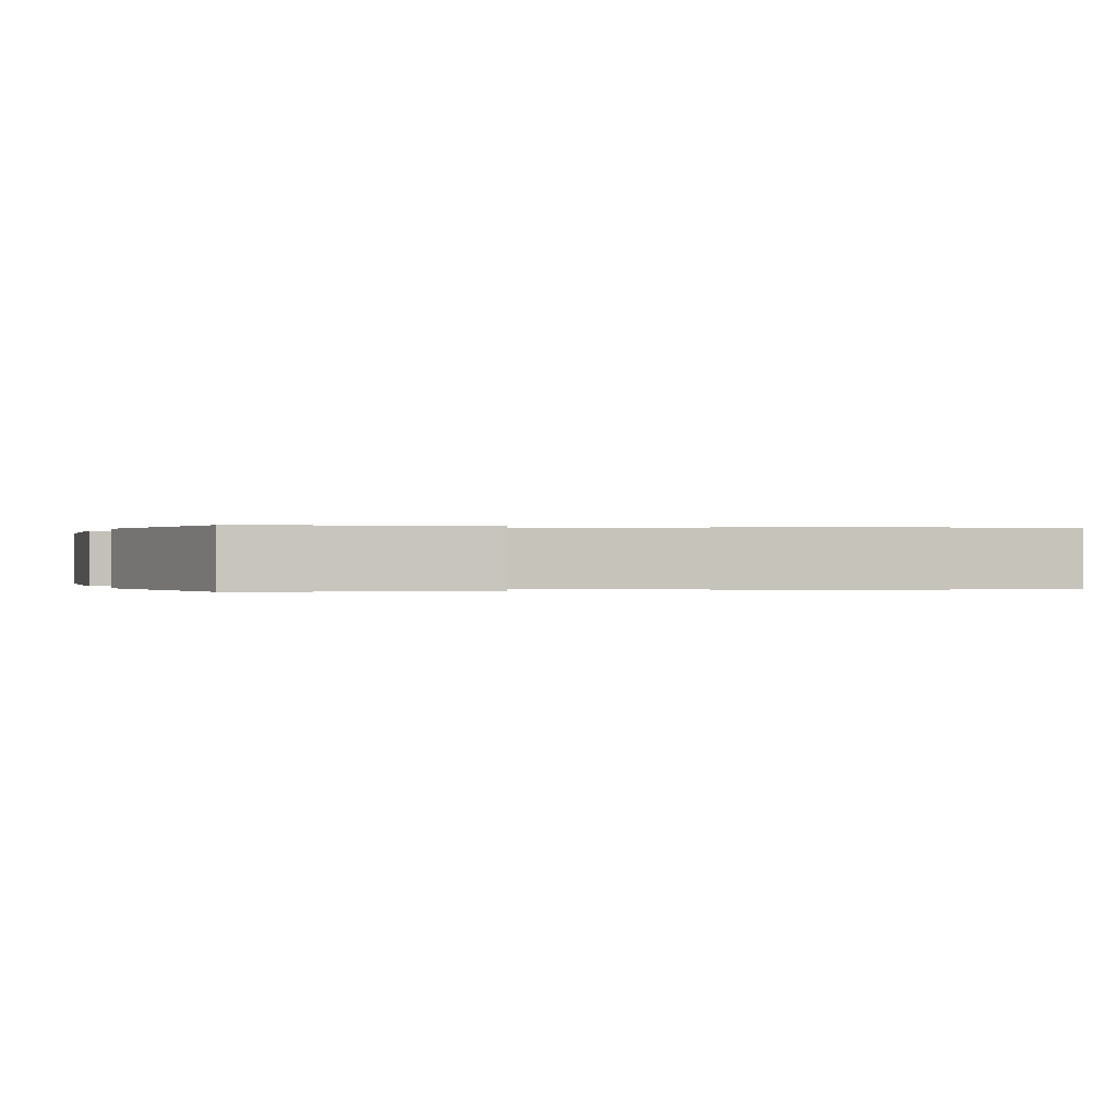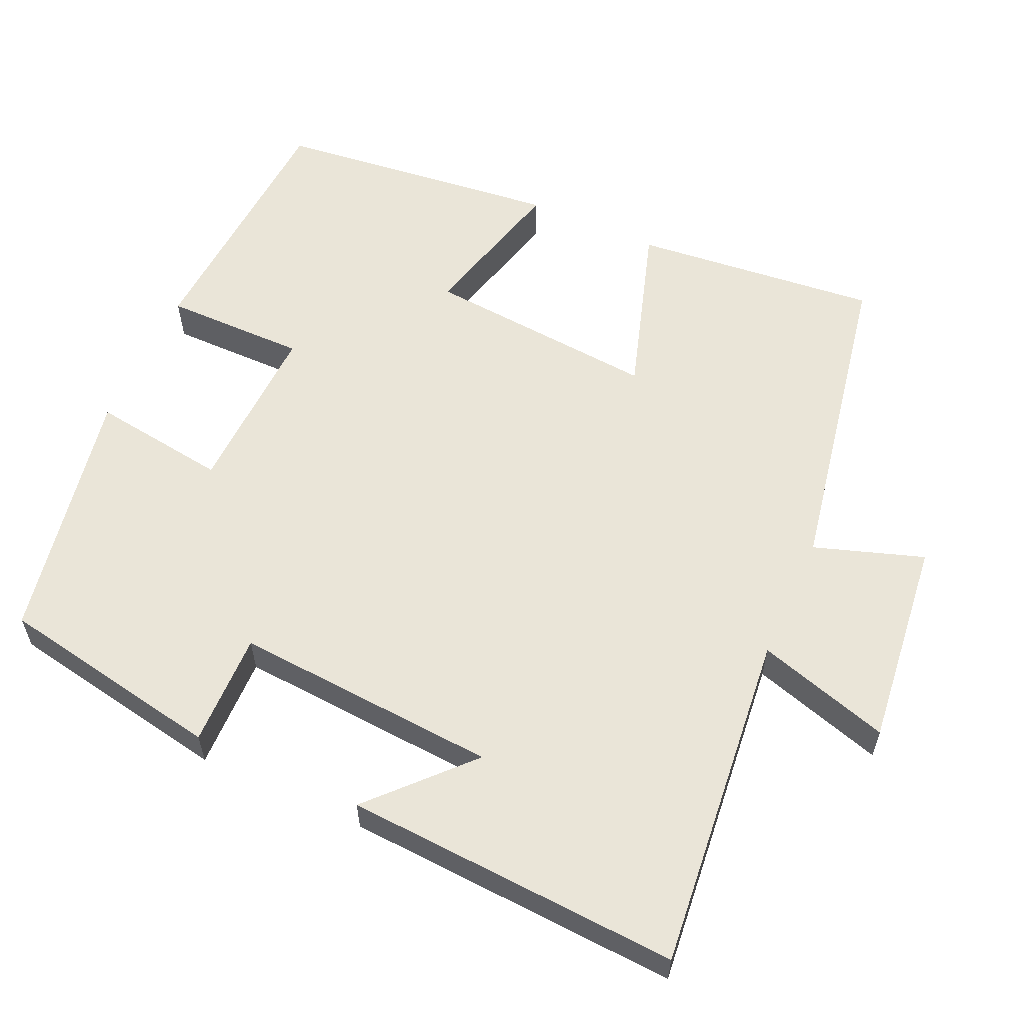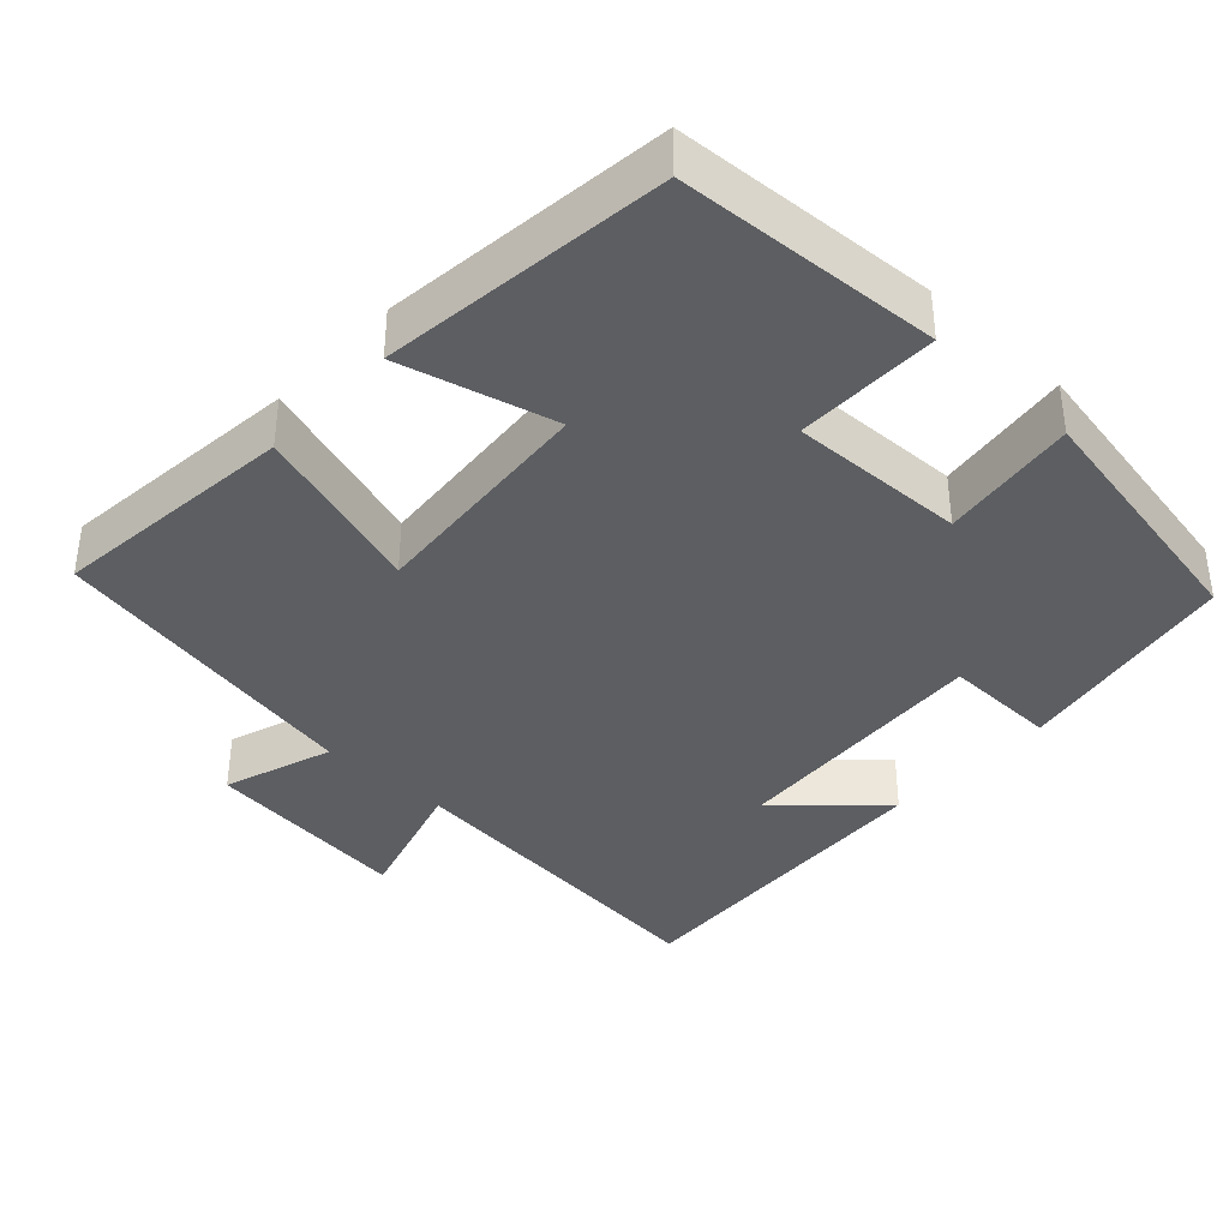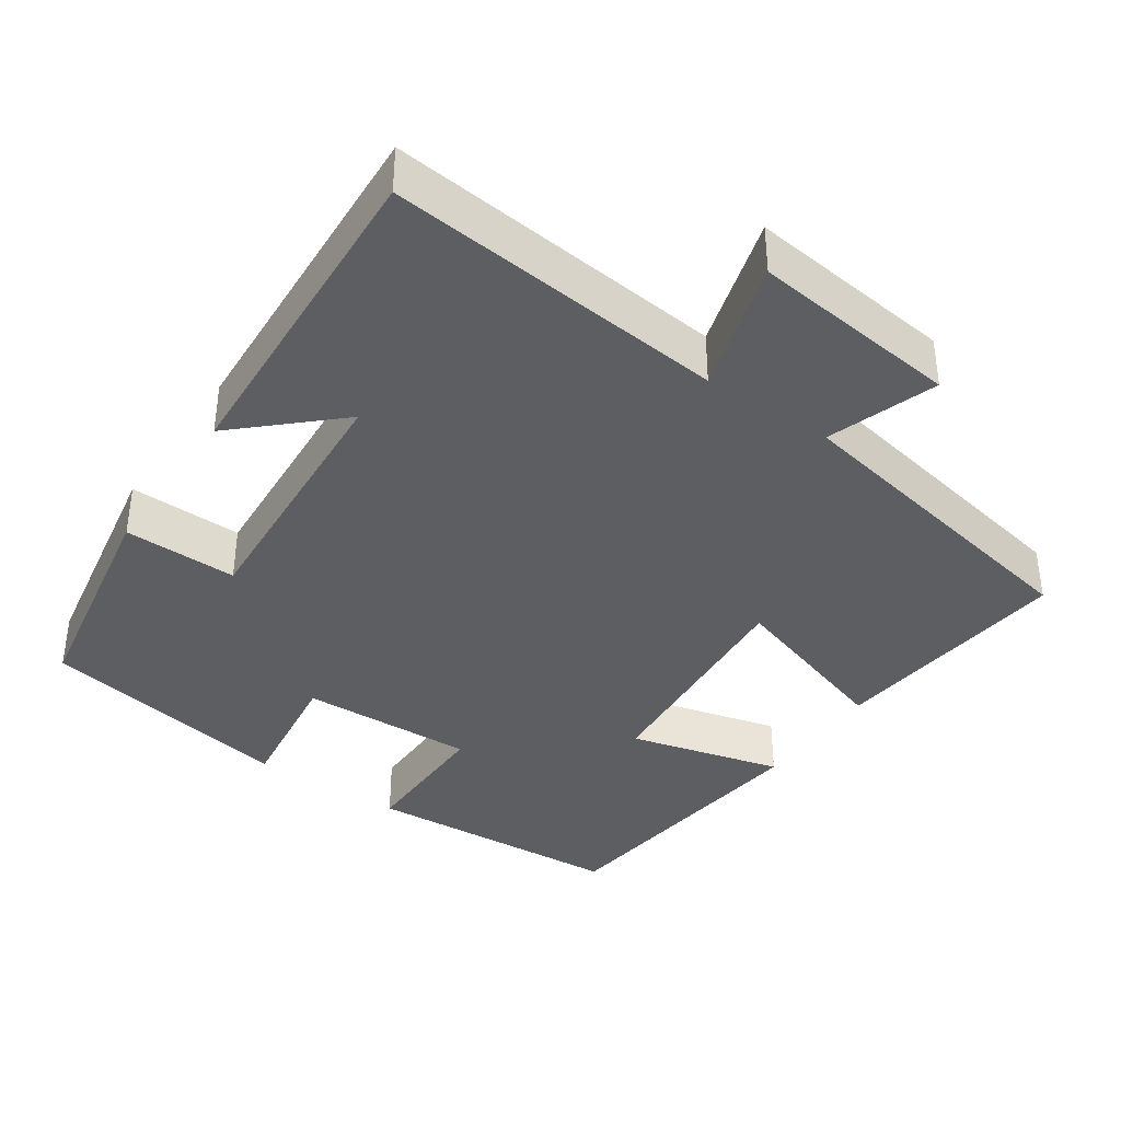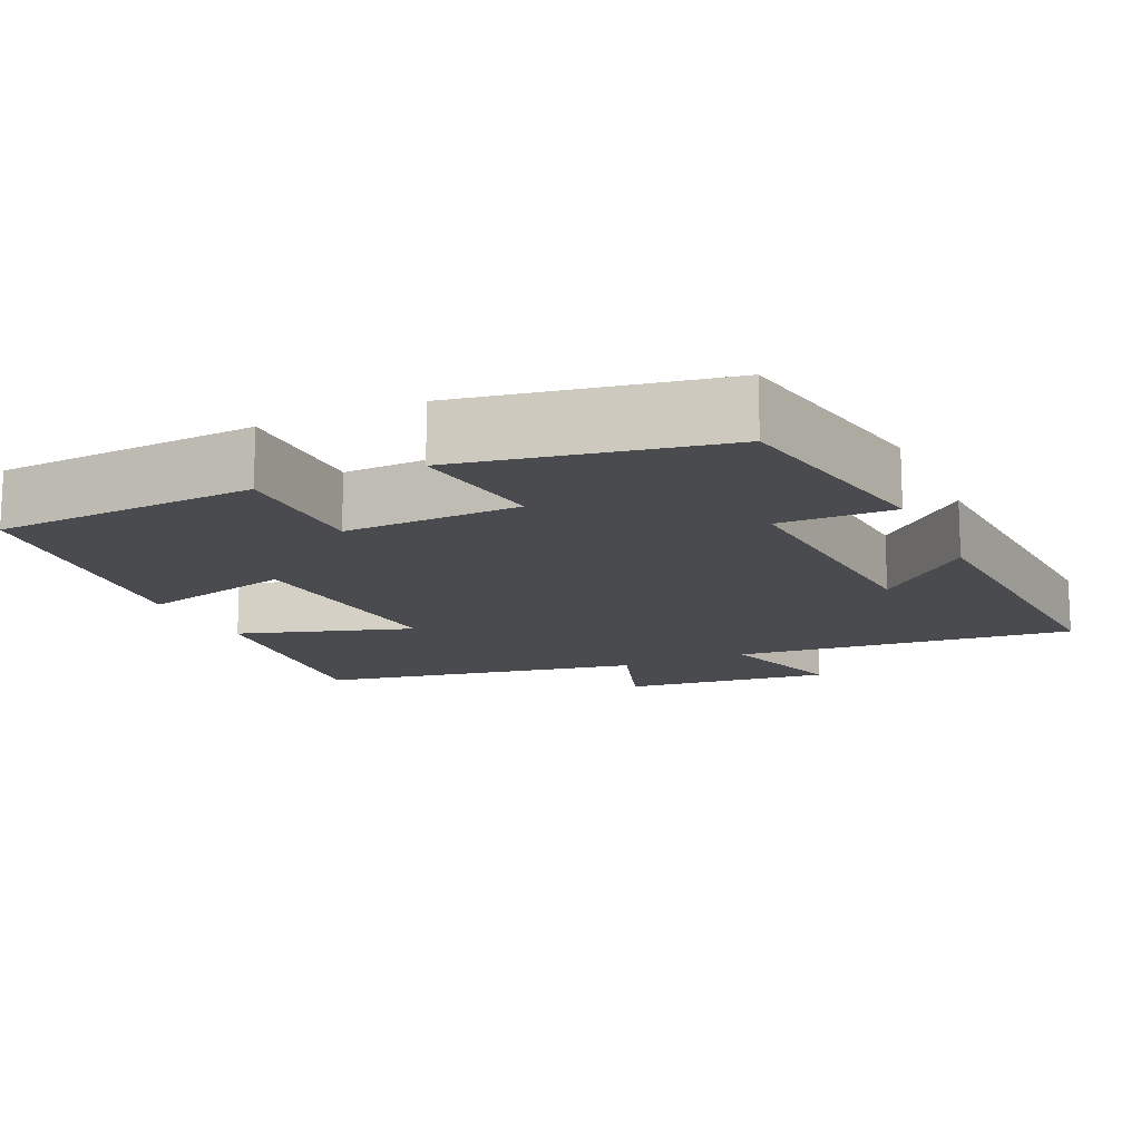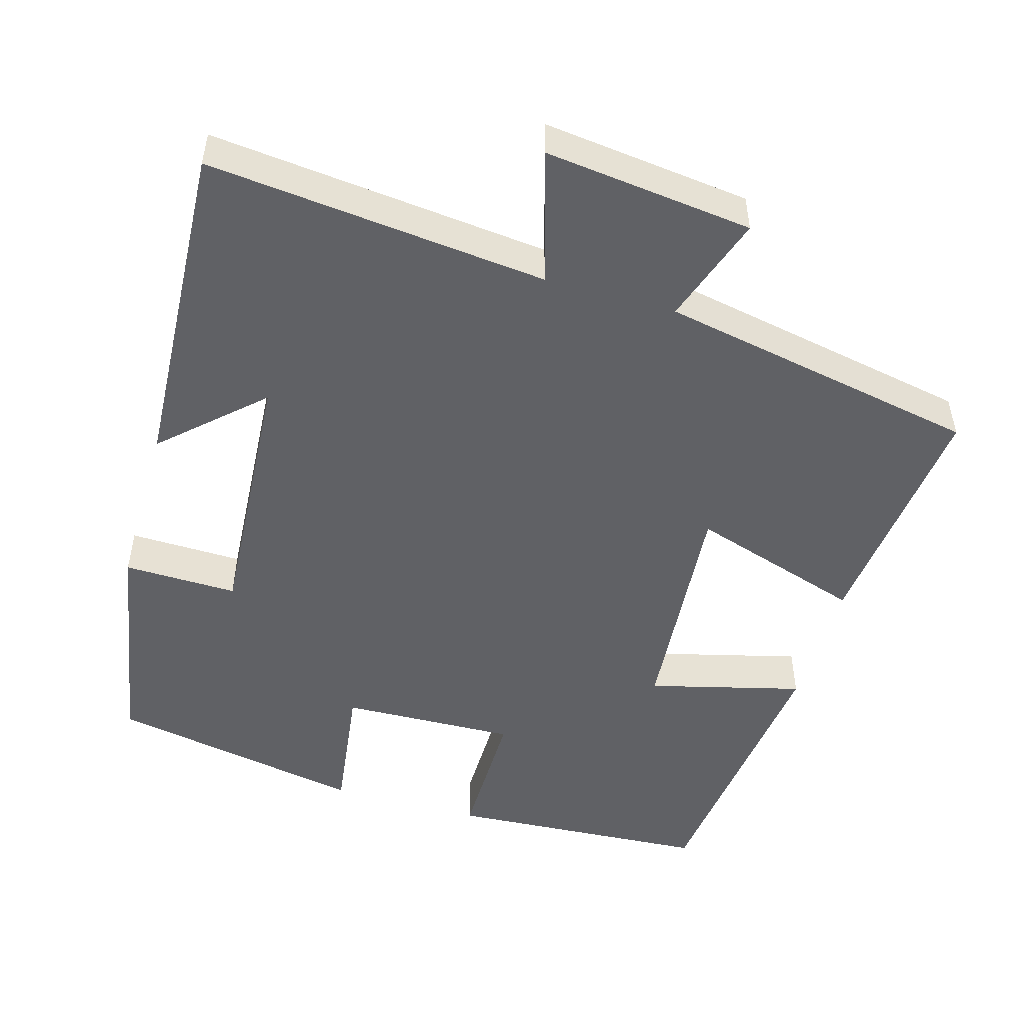
<metadata>
{"format":"obj","ext":"obj","renderer":"f3d","projection":"perspective","resolution":1024,"background":"white","views":[{"elev":-0.0,"azim":71.8,"up":"+Y"},{"elev":58.7,"azim":114.4,"up":"+Y"},{"elev":-37.9,"azim":-43.0,"up":"+Y"},{"elev":-38.1,"azim":145.5,"up":"+Y"},{"elev":-14.2,"azim":24.7,"up":"+Y"},{"elev":-50.2,"azim":163.8,"up":"+Y"}]}
</metadata>
<code>
v 0.525 0.07 -0.546
v 0.071 0.07 -0.5
v 0.124 0.07 -0.678
v -0.154 0.07 -0.646
v -0.105 0.07 -0.5
v -0.534 0.07 -0.419
v -0.5 0.07 -0.091
v -0.269 0.07 -0.164
v -0.295 0.07 0.148
v -0.5 0.07 0.095
v -0.456 0.07 0.478
v -0.106 0.07 0.5
v -0.107 0.07 0.31
v 0.127 0.07 0.318
v 0.102 0.07 0.5
v 0.445 0.07 0.436
v 0.5 0.07 0.134
v 0.348 0.07 0.137
v 0.372 0.07 -0.217
v 0.5 0.07 -0.098
v 0.525 0 -0.546
v 0.071 0 -0.5
v 0.124 0 -0.678
v -0.154 0 -0.646
v -0.105 0 -0.5
v -0.534 0 -0.419
v -0.5 0 -0.091
v -0.269 0 -0.164
v -0.295 0 0.148
v -0.5 0 0.095
v -0.456 0 0.478
v -0.106 0 0.5
v -0.107 0 0.31
v 0.127 0 0.318
v 0.102 0 0.5
v 0.445 0 0.436
v 0.5 0 0.134
v 0.348 0 0.137
v 0.372 0 -0.217
v 0.5 0 -0.098
f 19 20 1 2
f 18 19 2
f 16 17 18
f 15 16 18
f 14 15 18
f 13 14 18 2
f 11 12 13
f 10 11 13
f 9 10 13
f 8 9 13 2
f 7 8 2
f 6 7 2
f 5 6 2
f 2 3 4 5
f 22 21 40 39
f 22 39 38
f 38 37 36
f 38 36 35
f 38 35 34
f 22 38 34 33
f 33 32 31
f 33 31 30
f 33 30 29
f 22 33 29 28
f 22 28 27
f 22 27 26
f 22 26 25
f 25 24 23 22
f 1 21 22 2
f 2 22 23 3
f 3 23 24 4
f 4 24 25 5
f 5 25 26 6
f 6 26 27 7
f 7 27 28 8
f 8 28 29 9
f 9 29 30 10
f 10 30 31 11
f 11 31 32 12
f 12 32 33 13
f 13 33 34 14
f 14 34 35 15
f 15 35 36 16
f 16 36 37 17
f 17 37 38 18
f 18 38 39 19
f 19 39 40 20
f 20 40 21 1

</code>
